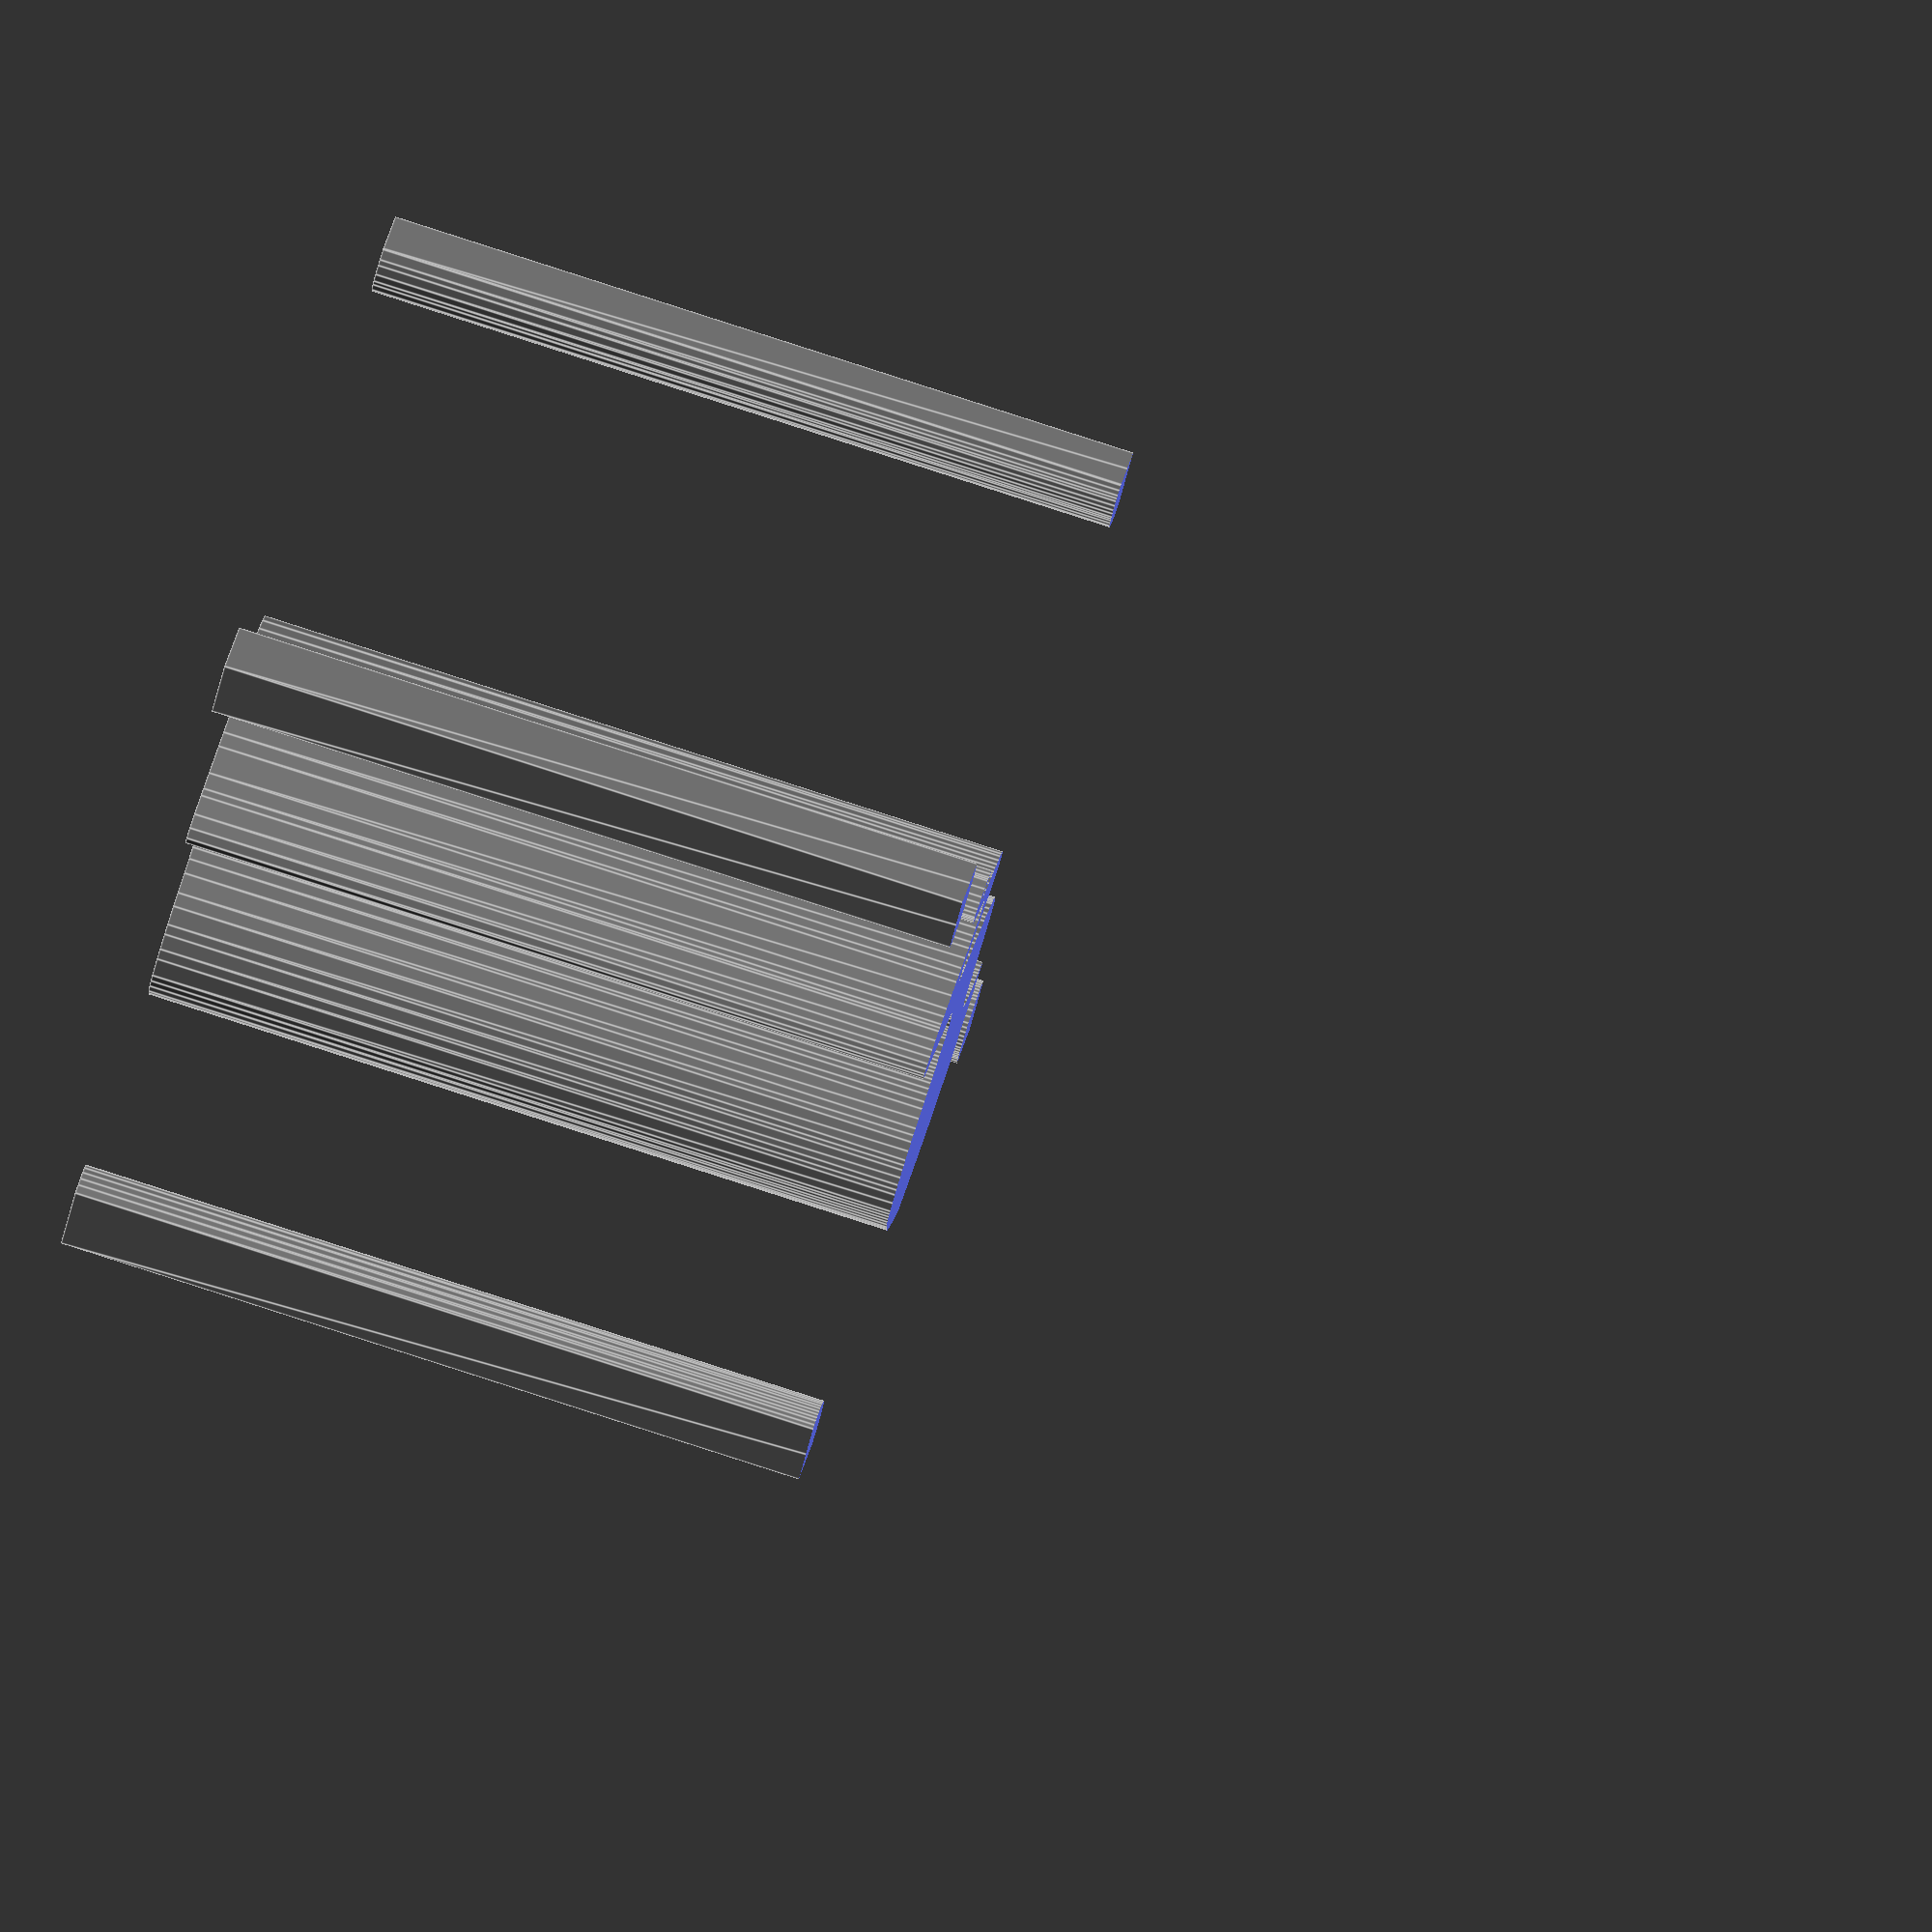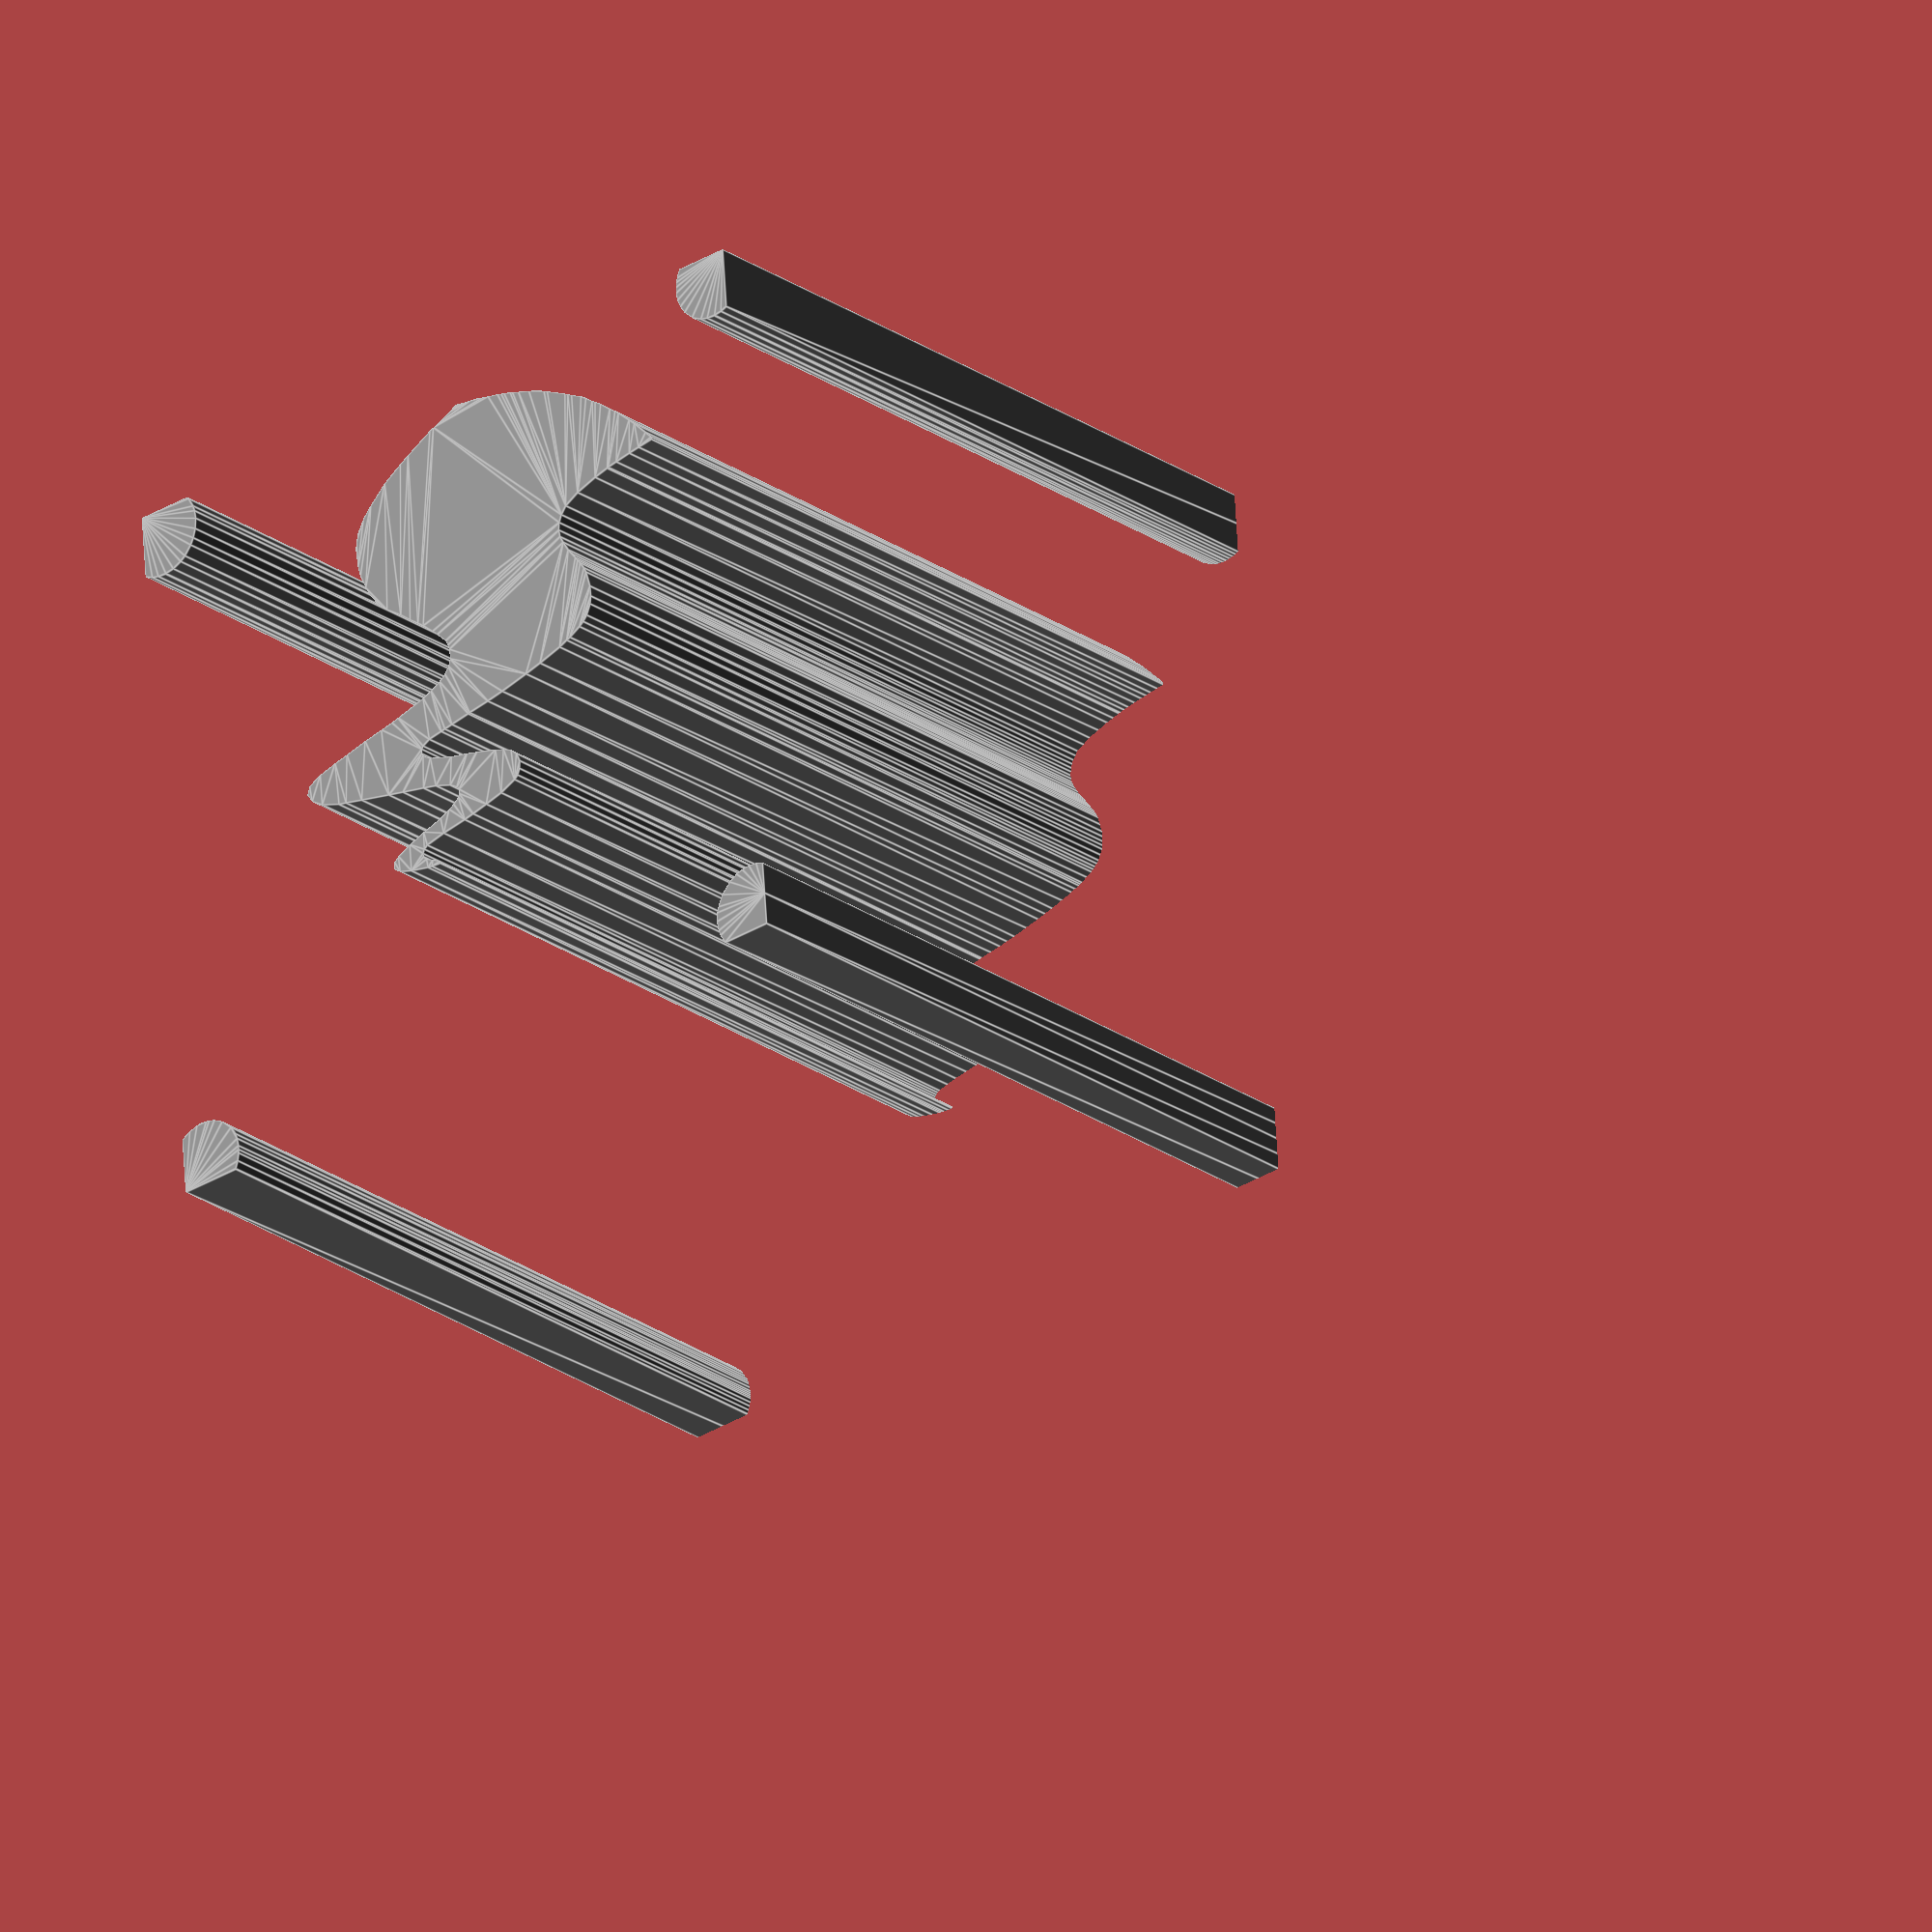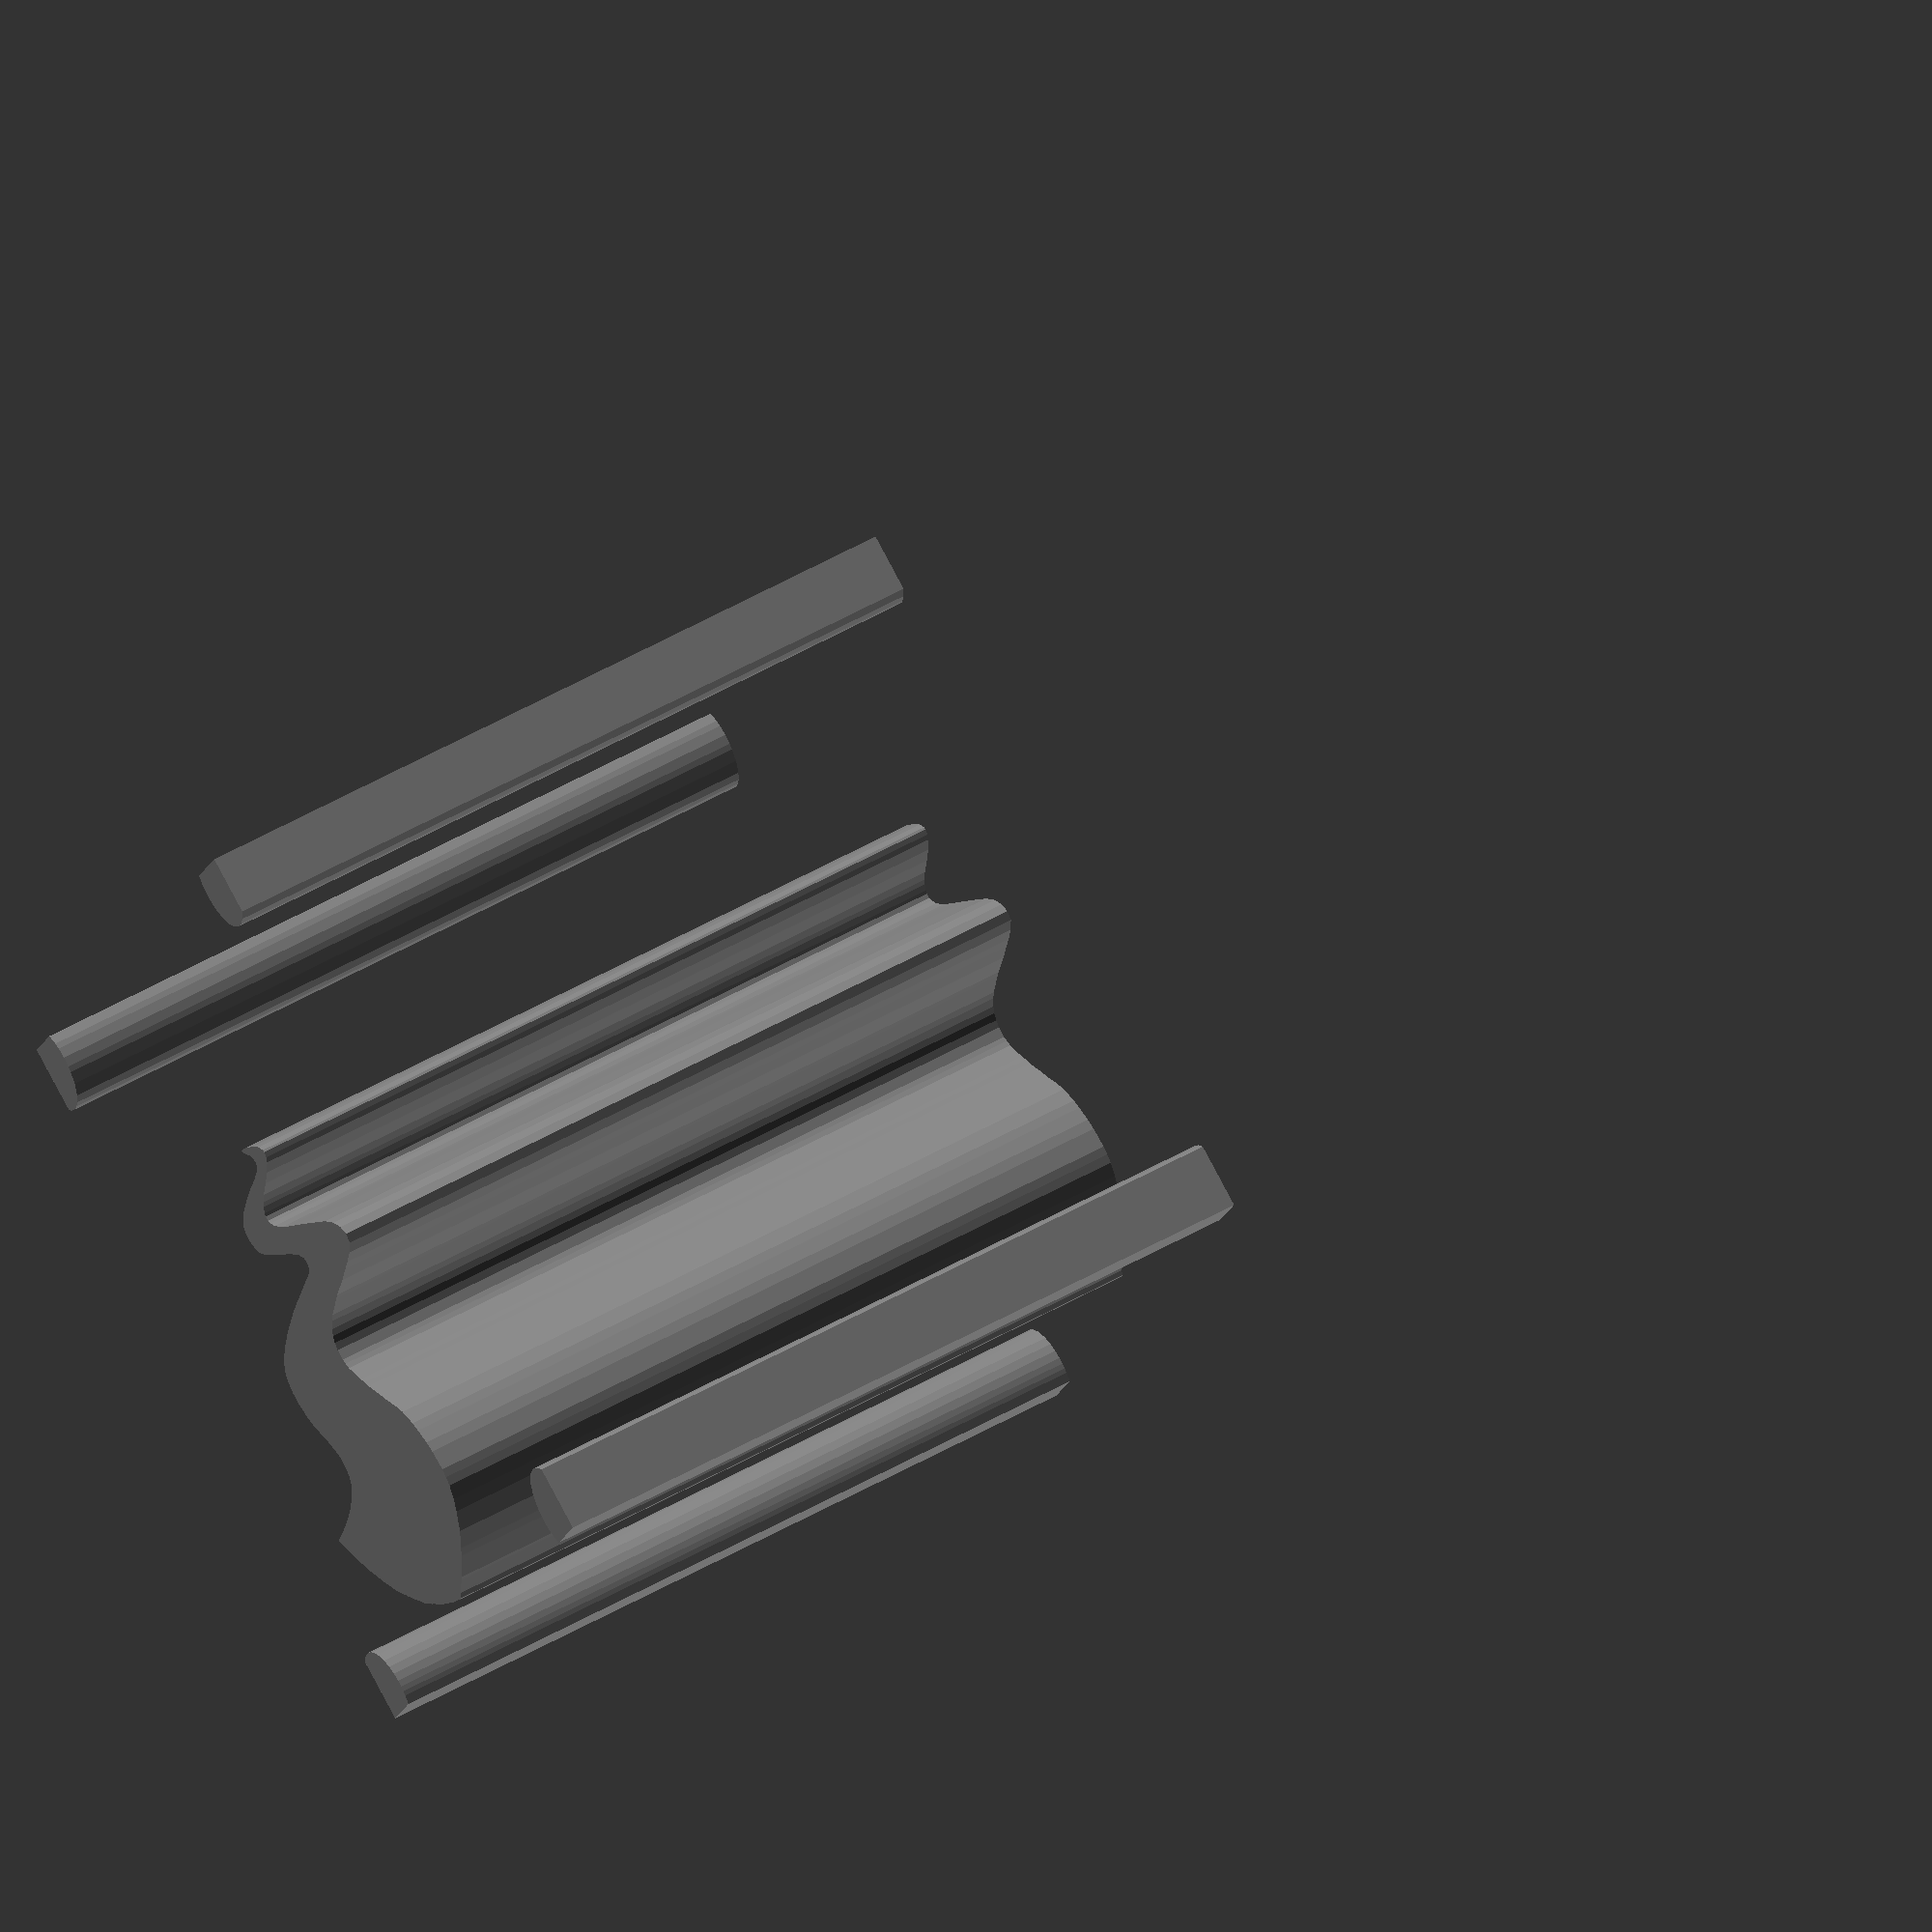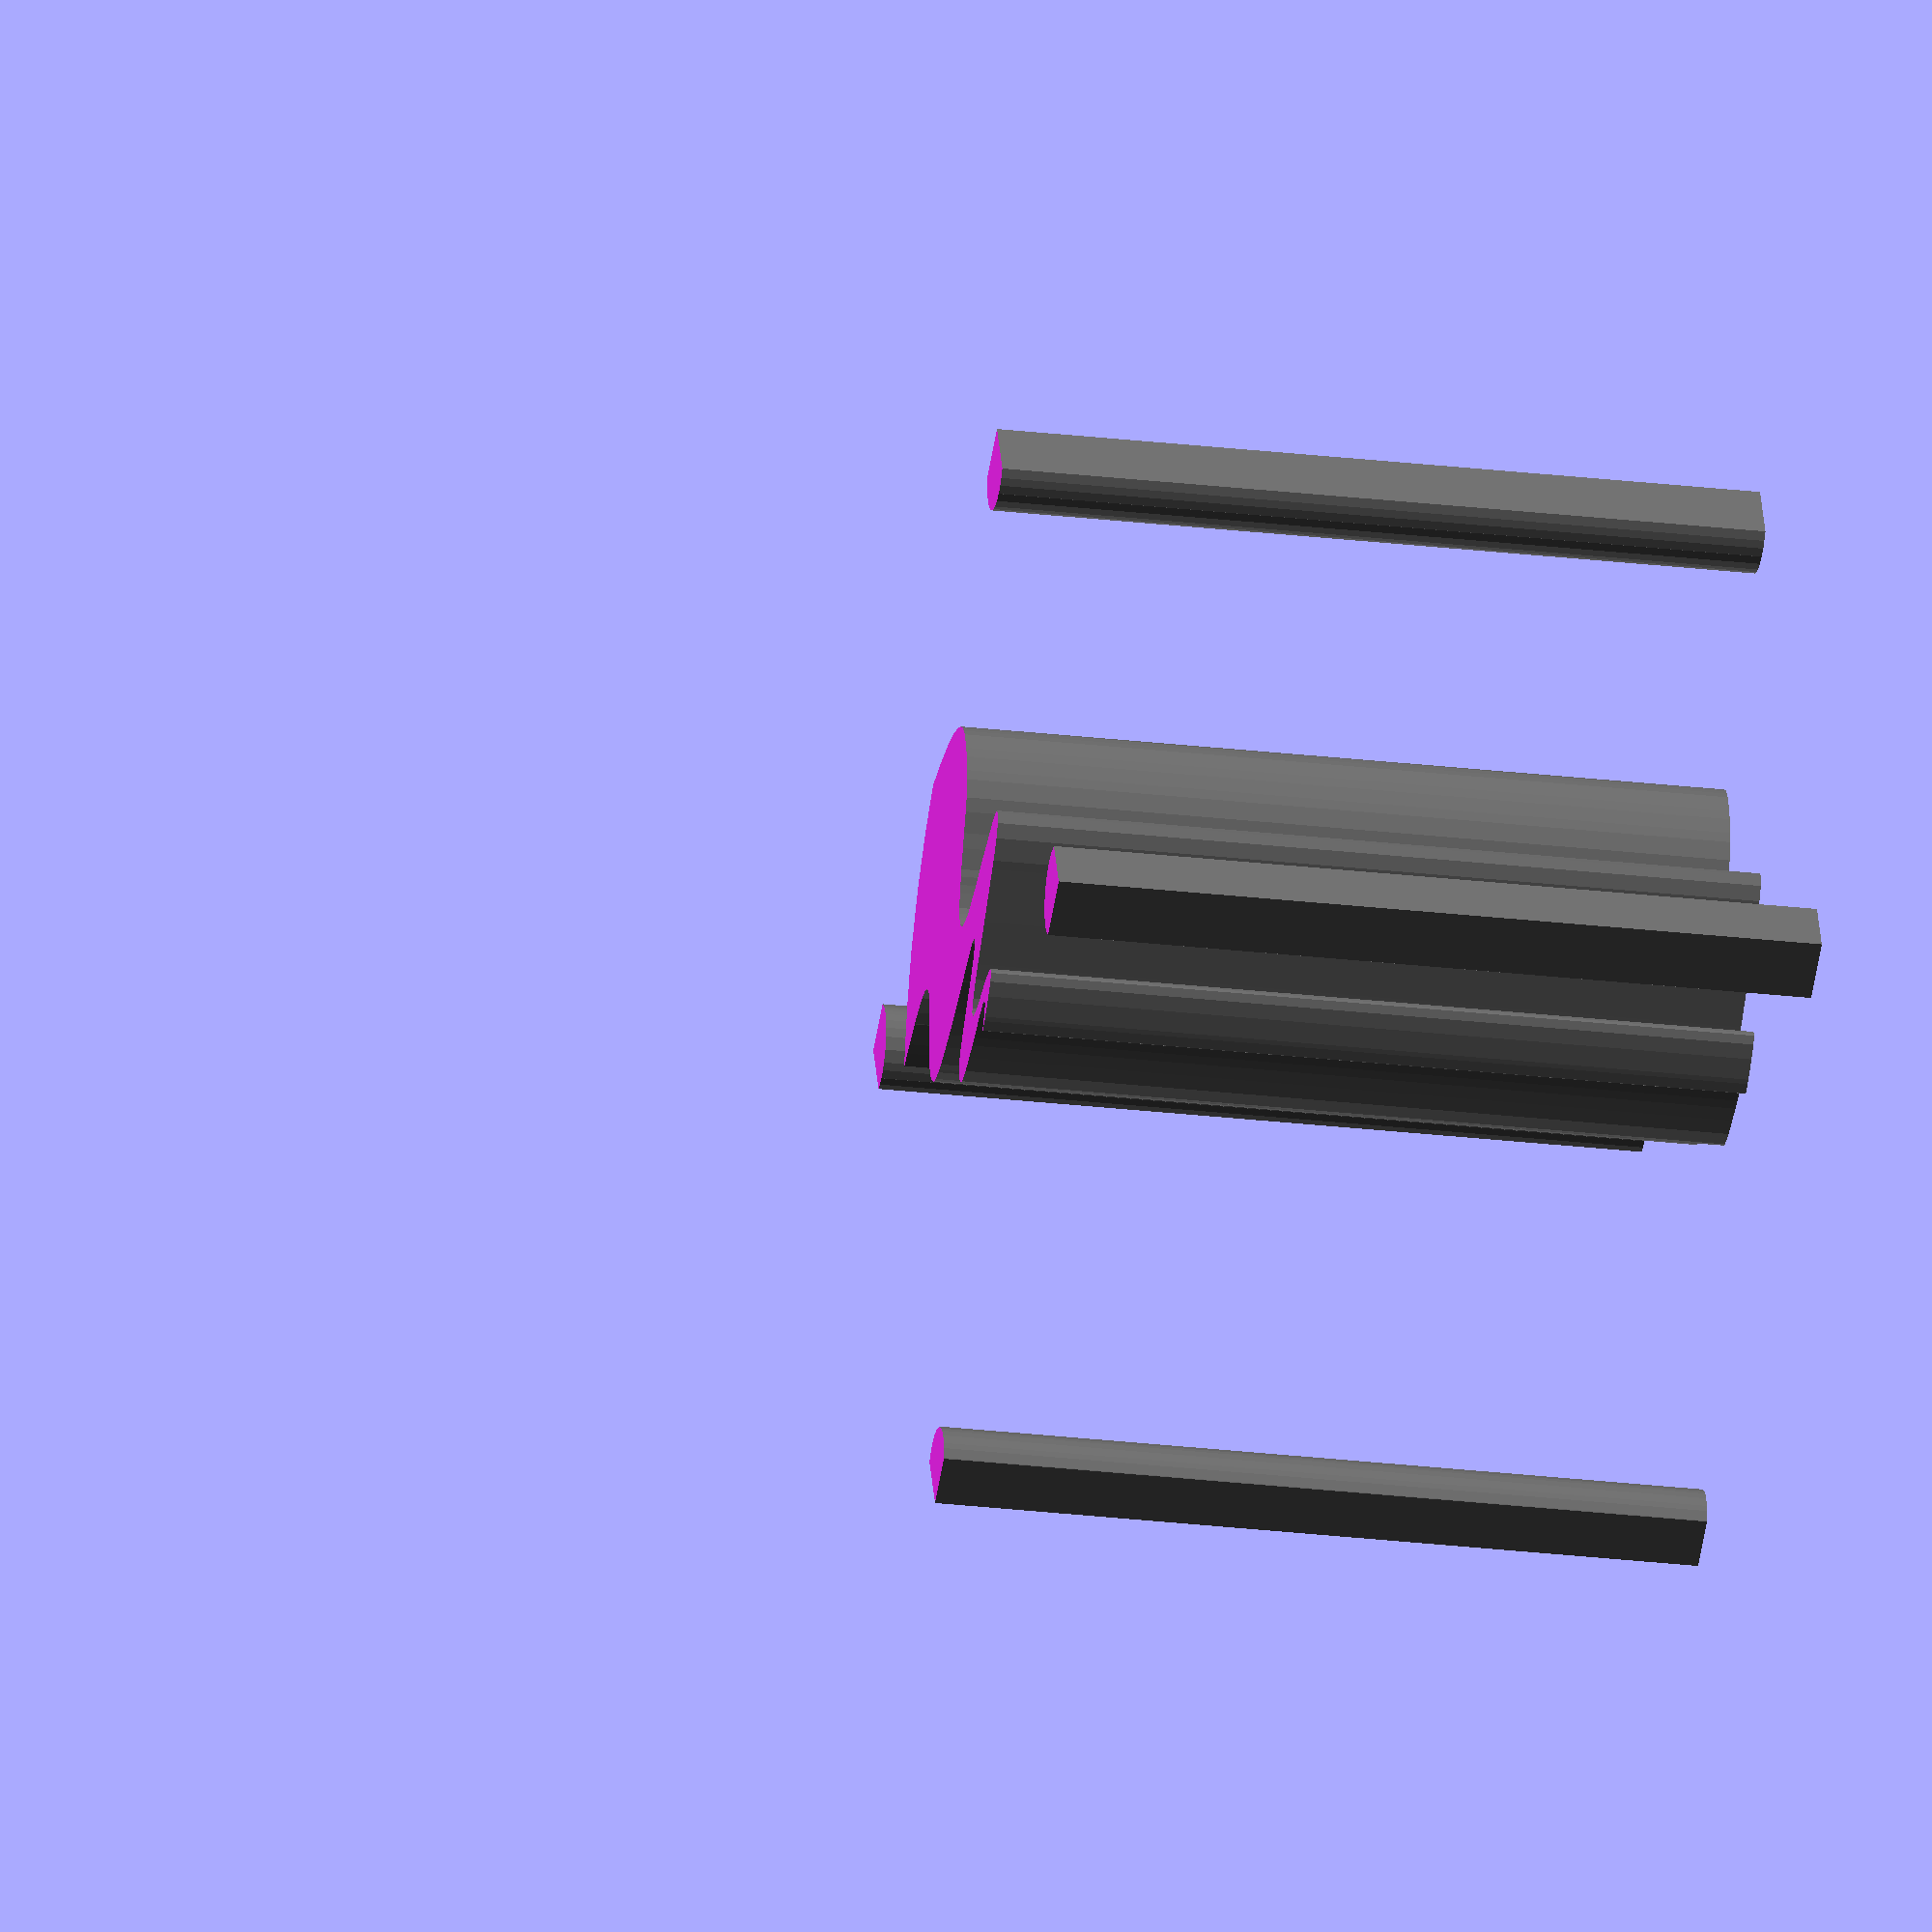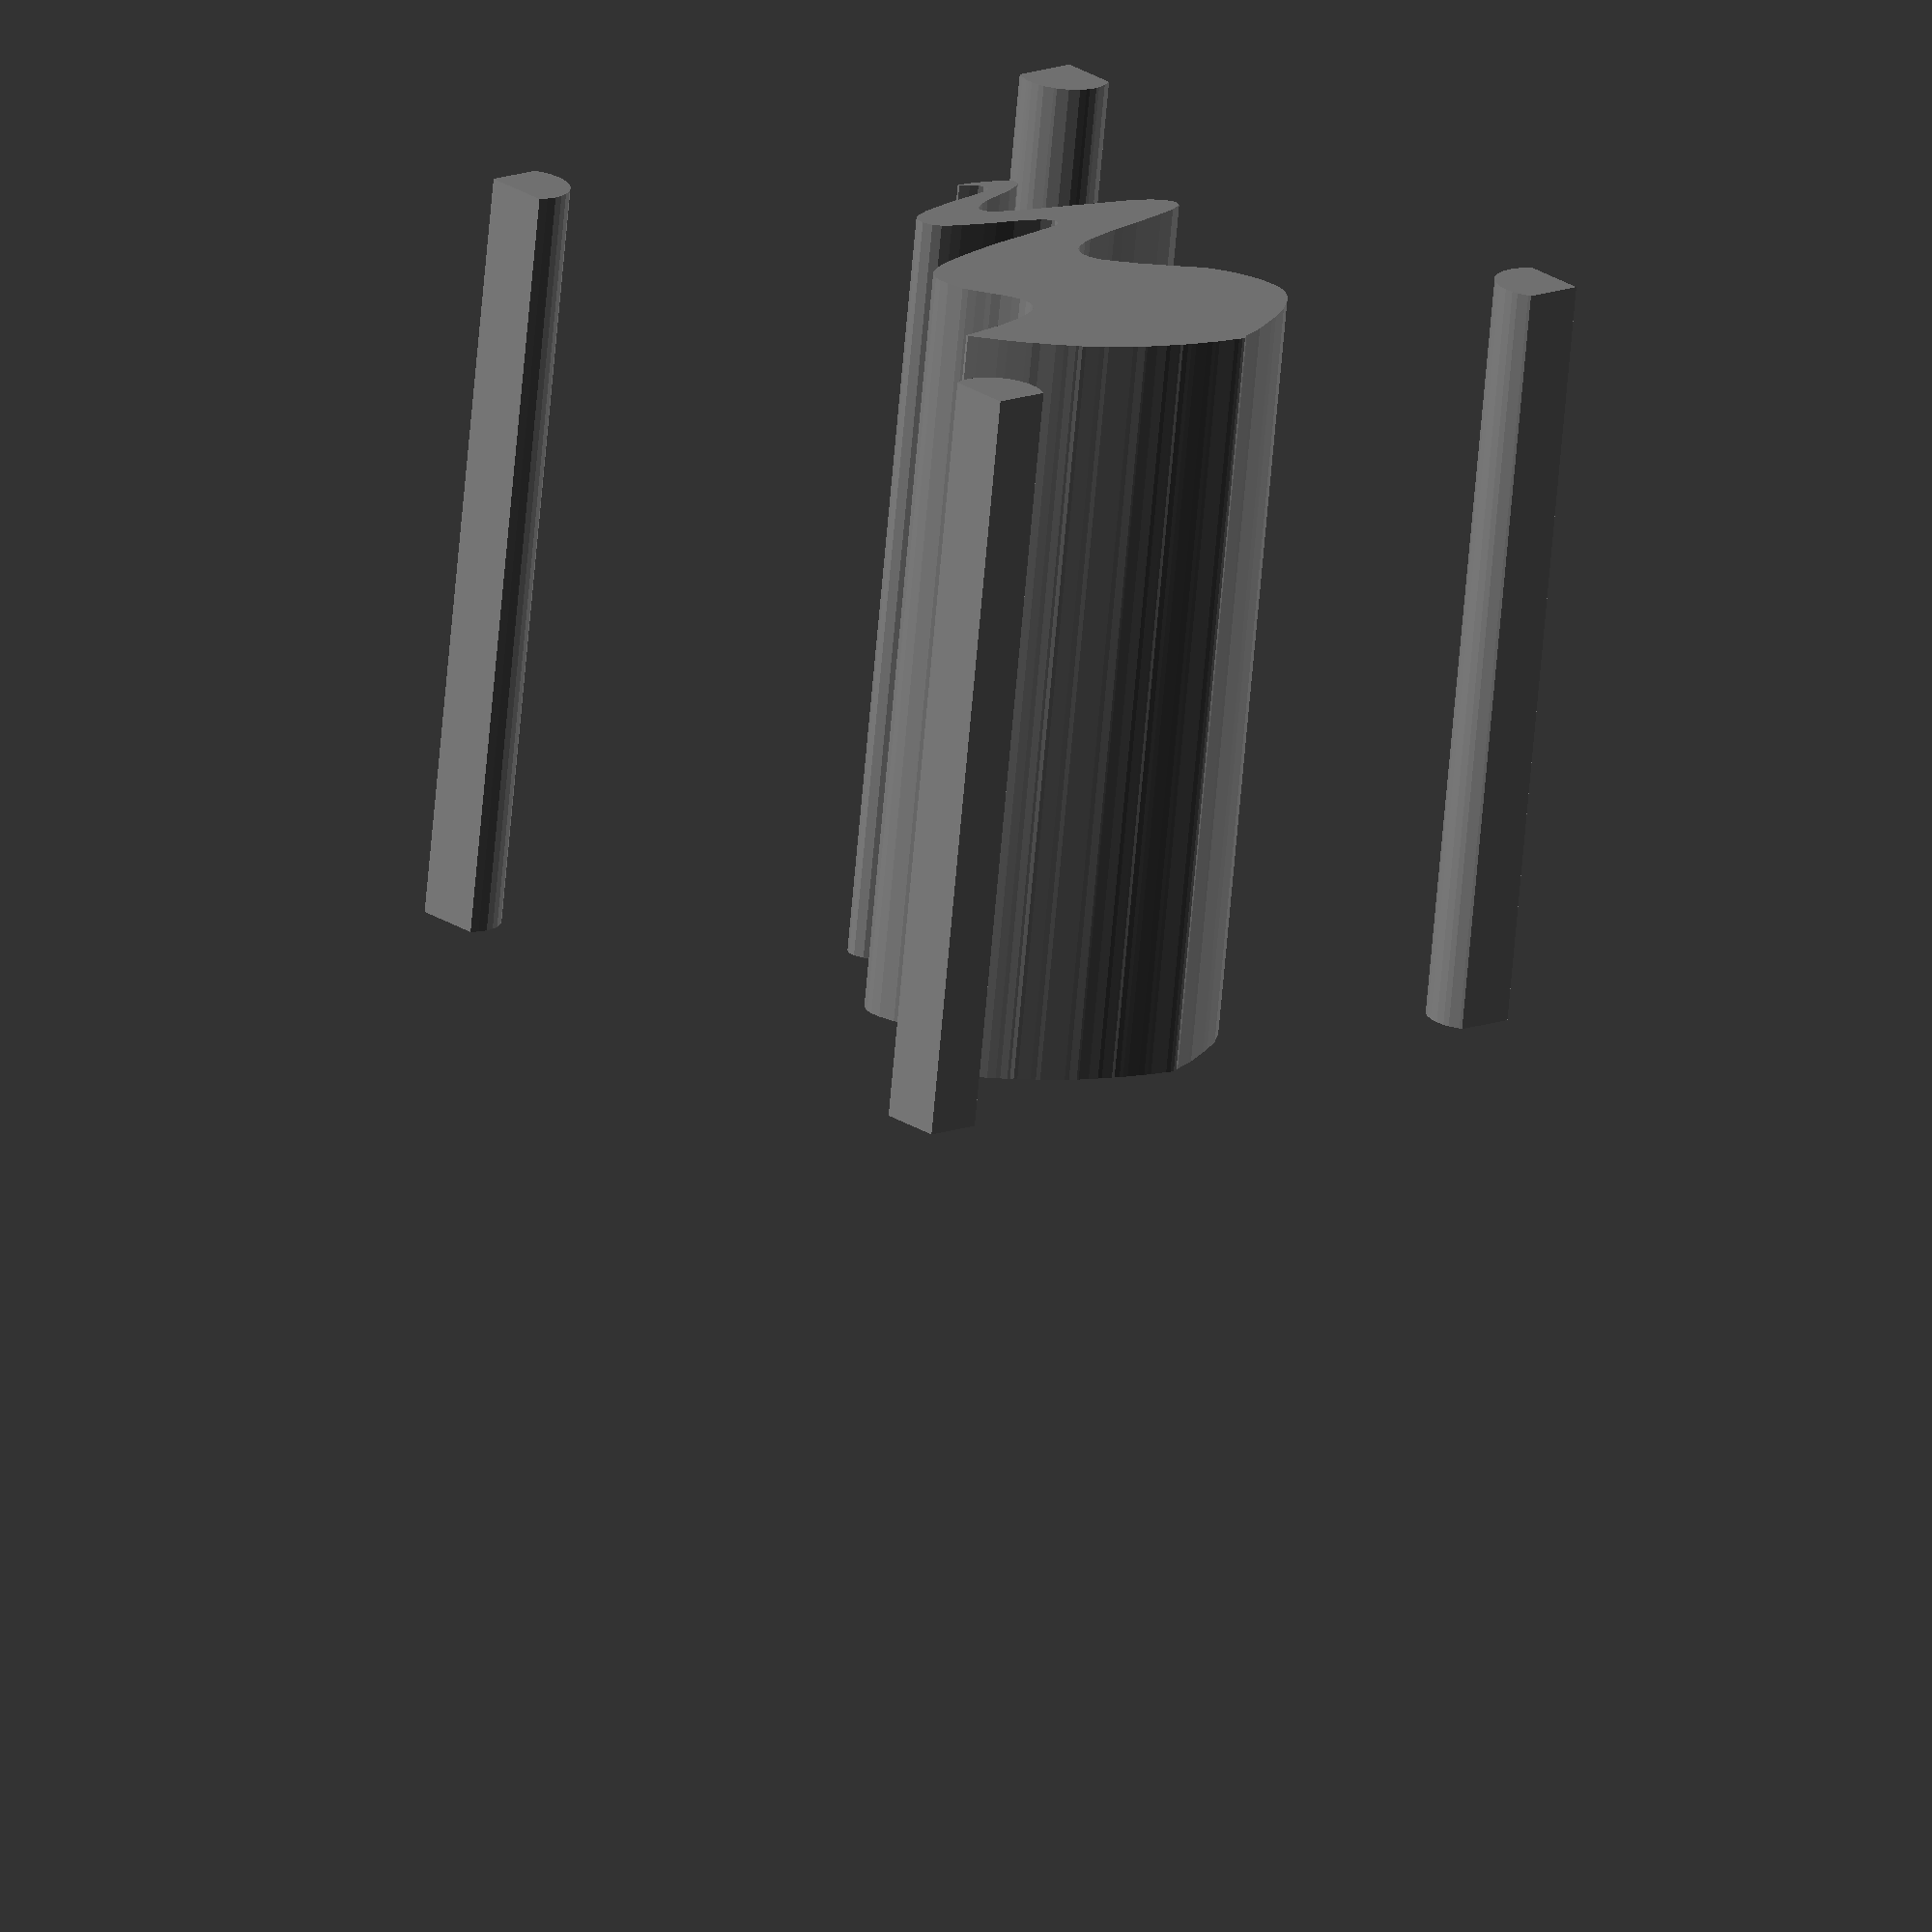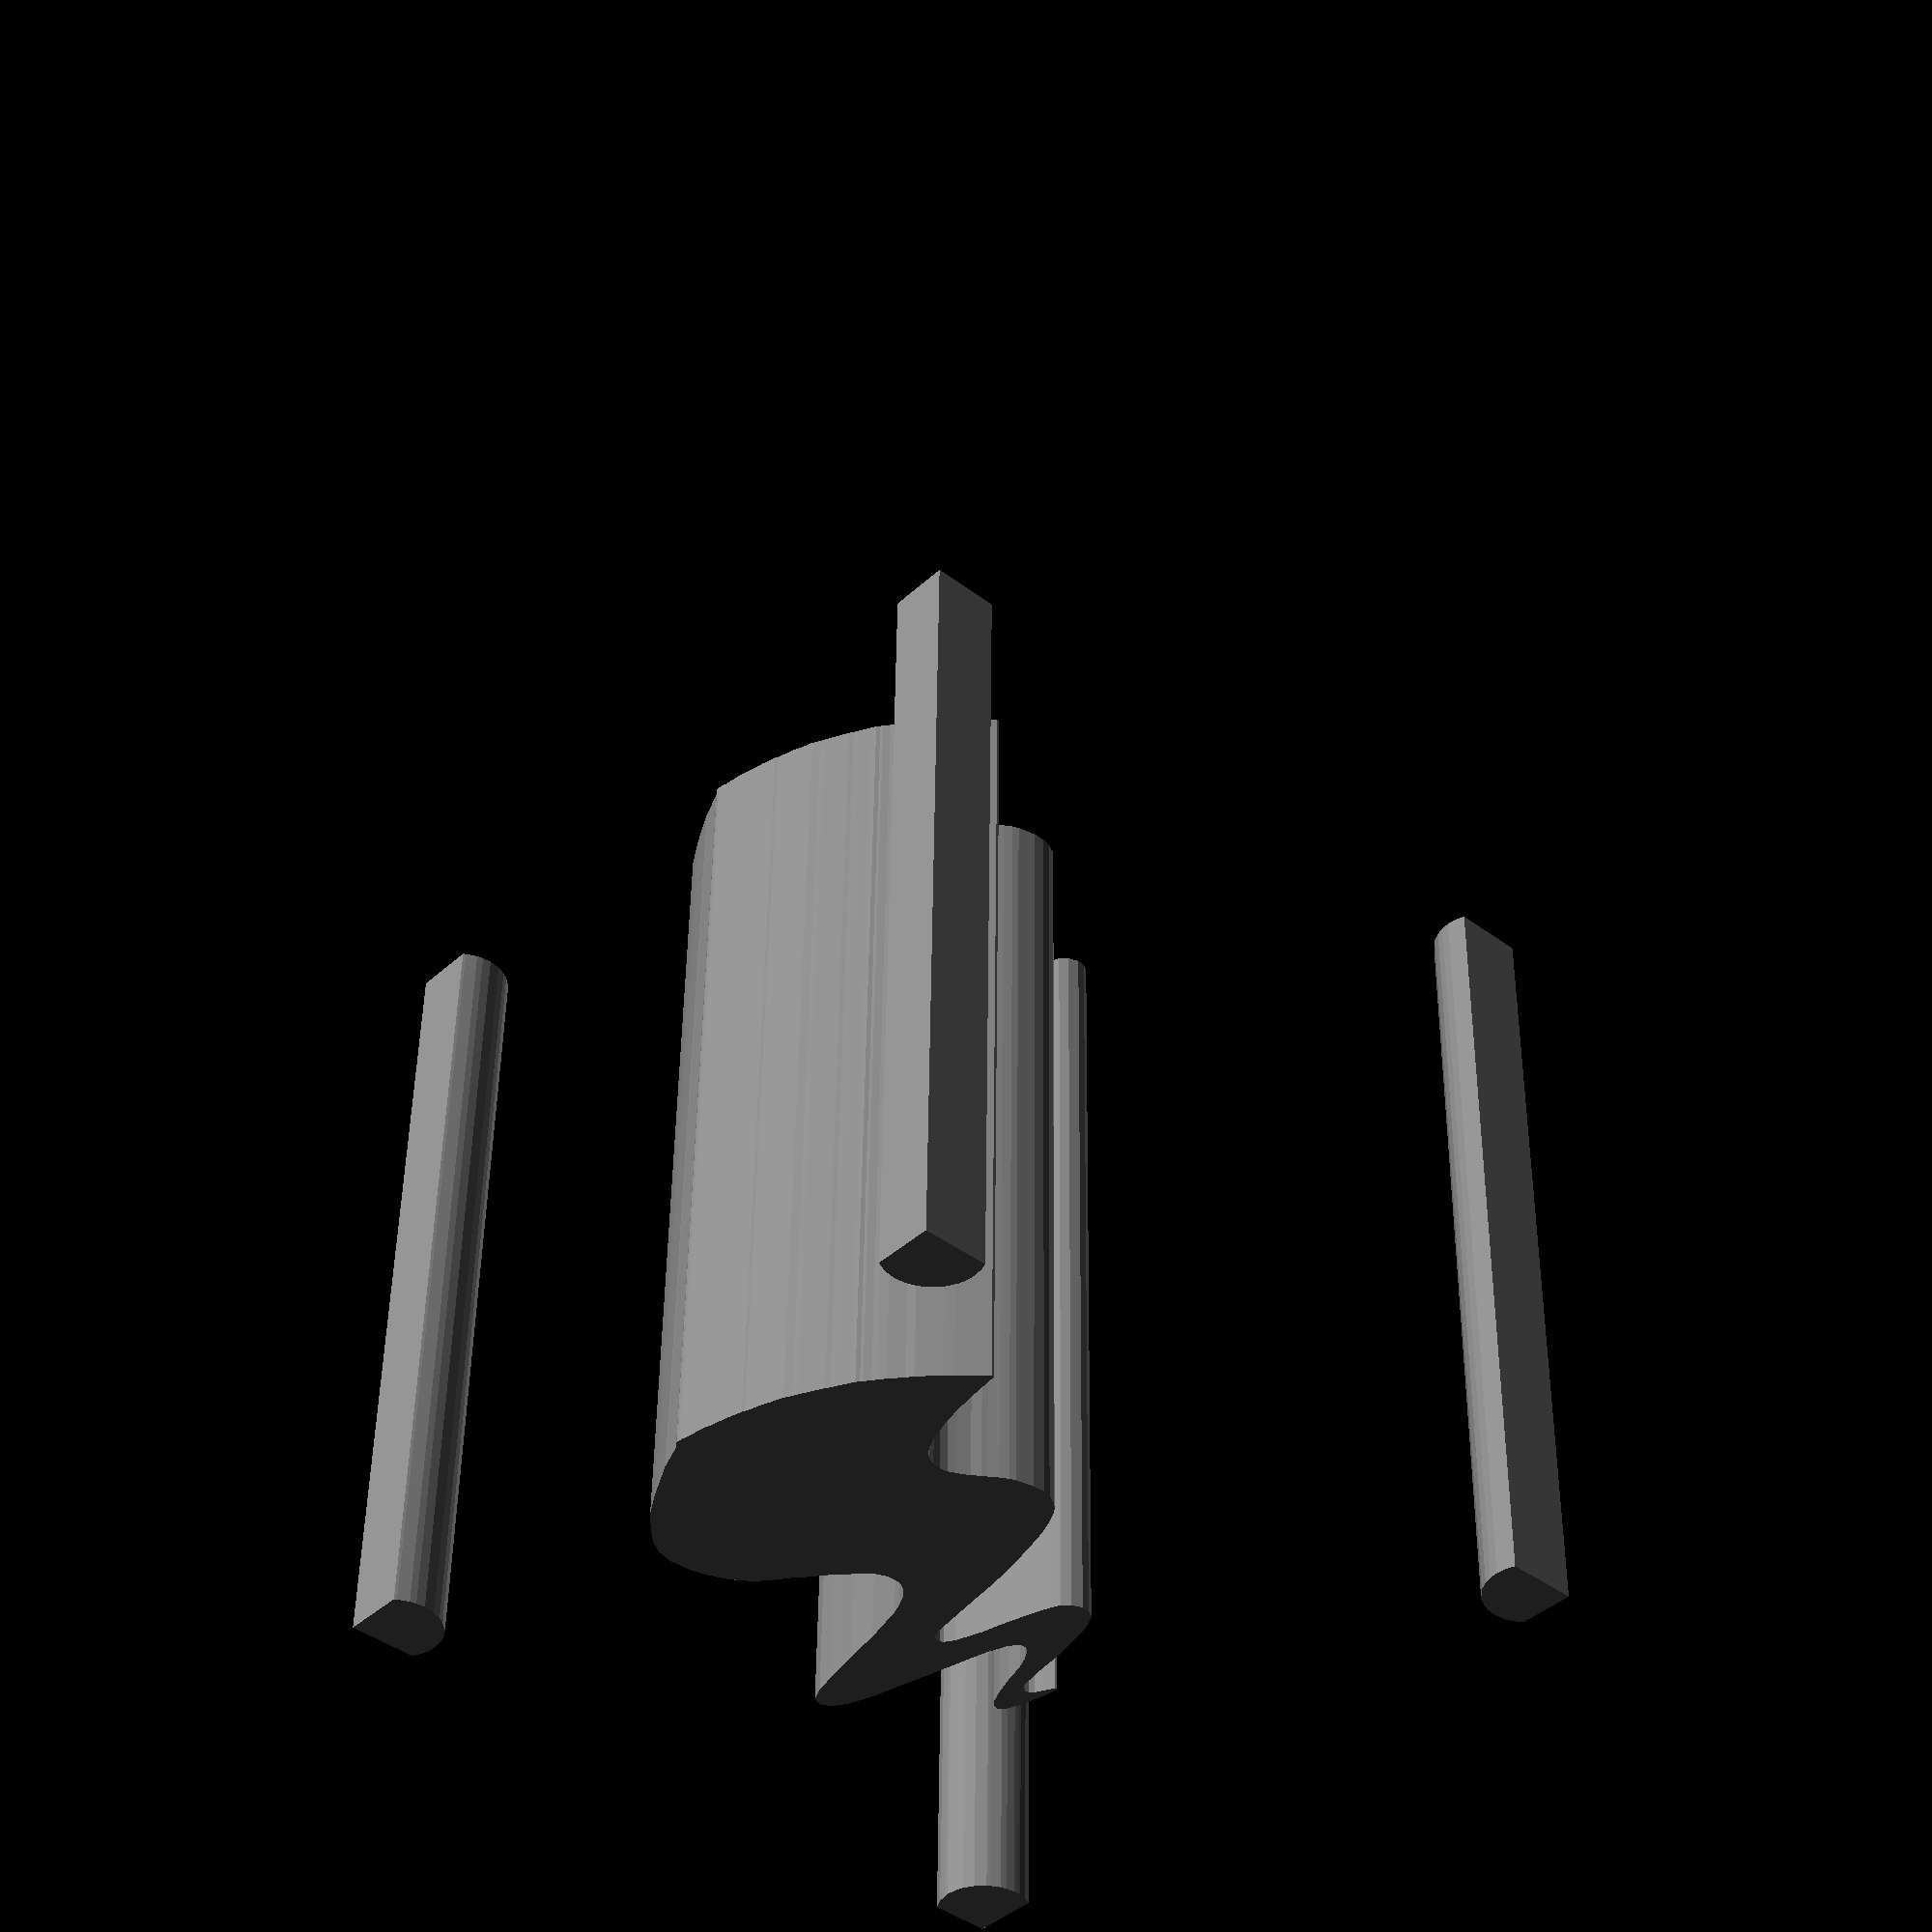
<openscad>
module C1purple_1()
{
 /* Generated by trace2scad version 20150415
    http://aggregate.org/MAKE/TRACE2SCAD/
    Optimized model has 251/3093 original points
 */
 color([0.5, 0.5, 0.5])
 assign(minx=0) /* polygon minx=0 */
 assign(miny=0) /* polygon miny=0 */
 assign(maxx=20000) /* polygon maxx=20000 */
 assign(maxy=19690) /* polygon maxy=19690 */
 assign(dx=maxx-minx)
 assign(dy=maxy-miny)
 assign(maxd=((dx>dy)?dx:dy))
 scale([1/maxd, 1/maxd, 1])
 translate([-minx-dx/2, -miny-dy/2, 0])
 linear_extrude(height=1, convexity=251)
 union() {
  union() {
   polygon([[1,18799],[3,17908],[221,17839],[472,17805],[701,17833],[908,17890],[1153,18025],[1430,18292],[1584,18588],[1629,18742],[1660,18993],[1623,19271],[1575,19428],[1438,19676],[1425,19690],[0,19690]], convexity=5);
   polygon([[18275,19684],[18275,19678],[18190,19480],[18139,19274],[18133,19174],[18133,19061],[18165,18838],[18210,18684],[18345,18443],[18390,18373],[18617,18160],[18878,18016],[19060,17965],[19152,17947],[19364,17930],[19474,17948],[19726,18011],[20000,18151],[20000,19690],[18275,19690]], convexity=7);
   polygon([[10765,13695],[10758,13690],[10770,13642],[11014,13508],[11223,13408],[11315,13303],[11331,13201],[11276,13098],[11170,13020],[10593,12893],[9863,12785],[9569,12731],[9108,12629],[8585,12503],[8109,12302],[7999,12212],[7918,12055],[7894,11842],[7994,11586],[8161,11413],[8414,11302],[8683,11205],[9313,11025],[9648,10936],[10172,10825],[10878,10591],[11115,10435],[11155,10354],[11145,10227],[11094,10156],[10873,10044],[10456,9979],[10328,9960],[10085,9920],[9515,9830],[9468,9820],[8834,9729],[8328,9640],[7497,9459],[7005,9337],[6313,9141],[6063,9037],[5950,8997],[5608,8818],[5474,8723],[5342,8588],[5200,8317],[5160,8105],[5167,7810],[5268,7358],[5330,7213],[5448,7018],[5523,6910],[5595,6805],[5669,6682],[5816,6495],[5966,6218],[6060,6018],[6086,5815],[6058,5605],[5968,5412],[5803,5217],[5378,4995],[4759,4795],[4336,4692],[4304,4680],[4019,4631],[3568,4557],[3241,4511],[2794,4451],[2793,4385],[2975,4178],[3332,3780],[3496,3612],[3839,3275],[3948,3170],[4118,3048],[4416,2780],[4593,2650],[4691,2585],[4833,2466],[4895,2429],[4965,2360],[5054,2318],[5365,2150],[5489,2087],[5583,2025],[5963,1835],[6171,1731],[6280,1683],[6458,1585],[6511,1565],[6783,1479],[7023,1389],[7137,1365],[7336,1305],[7410,1284],[7471,1250],[7619,1219],[7717,1190],[7844,1157],[8163,1095],[8333,1060],[8430,1033],[8522,1010],[8785,980],[9003,955],[9123,927],[9229,915],[9320,923],[9470,1030],[10055,1260],[10178,1305],[10963,1710],[11238,1860],[11806,2203],[12313,2640],[12590,2926],[12807,3263],[12870,3488],[12916,3708],[12881,4243],[12816,4528],[12666,4923],[12553,5169],[12271,5578],[11997,5828],[11553,6155],[11253,6415],[10998,6613],[10826,6748],[10695,6893],[10532,7031],[10383,7183],[10118,7475],[10050,7623],[10004,7758],[10002,8034],[10075,8225],[10215,8395],[10408,8539],[10708,8690],[10987,8795],[11869,9026],[12087,9080],[12453,9147],[13019,9252],[13658,9400],[14073,9492],[14592,9623],[14971,9802],[15065,10041],[14922,10280],[14592,10500],[14028,10706],[13789,10759],[13260,10883],[12343,11093],[11863,11200],[11170,11352],[10748,11450],[10269,11621],[10055,11759],[9984,11852],[9985,11981],[10026,12060],[10202,12198],[10362,12289],[10666,12425],[11263,12602],[11754,12775],[12158,12961],[12298,13075],[12343,13212],[12318,13278],[12135,13415],[11753,13540],[11189,13663],[11060,13680],[10773,13700]], convexity=16);
   polygon([[19317,1895],[19313,1891],[19054,1852],[18793,1743],[18637,1640],[18420,1407],[18319,1238],[18230,1004],[18192,716],[18215,488],[18257,332],[18390,63],[18428,3],[20000,0],[20000,1719],[19773,1825],[19567,1880],[19322,1900]], convexity=6);
   polygon([[417,1770],[413,1766],[194,1738],[3,1672],[0,0],[1498,0],[1595,225],[1629,342],[1650,479],[1655,643],[1623,863],[1544,1085],[1415,1303],[1173,1545],[875,1700],[665,1755],[422,1775]], convexity=5);
  }
 }
}

module C1purple()
{
 /* all layers combined, scaled to within a 1mm cube */
 scale([1, 1, 1/1])
 difference() {
  union() {
   scale([1,1,2]) translate([0,0,-0.5]) C1purple_1();
  }
  translate([0,0,-2]) cube([2,2,4],center=true);
 }
}
C1purple();

</openscad>
<views>
elev=97.9 azim=135.8 roll=72.1 proj=o view=edges
elev=204.9 azim=355.6 roll=138.7 proj=o view=edges
elev=307.2 azim=296.0 roll=58.5 proj=o view=solid
elev=207.0 azim=26.9 roll=280.3 proj=o view=wireframe
elev=251.6 azim=138.2 roll=185.1 proj=o view=solid
elev=131.9 azim=312.0 roll=179.4 proj=p view=wireframe
</views>
